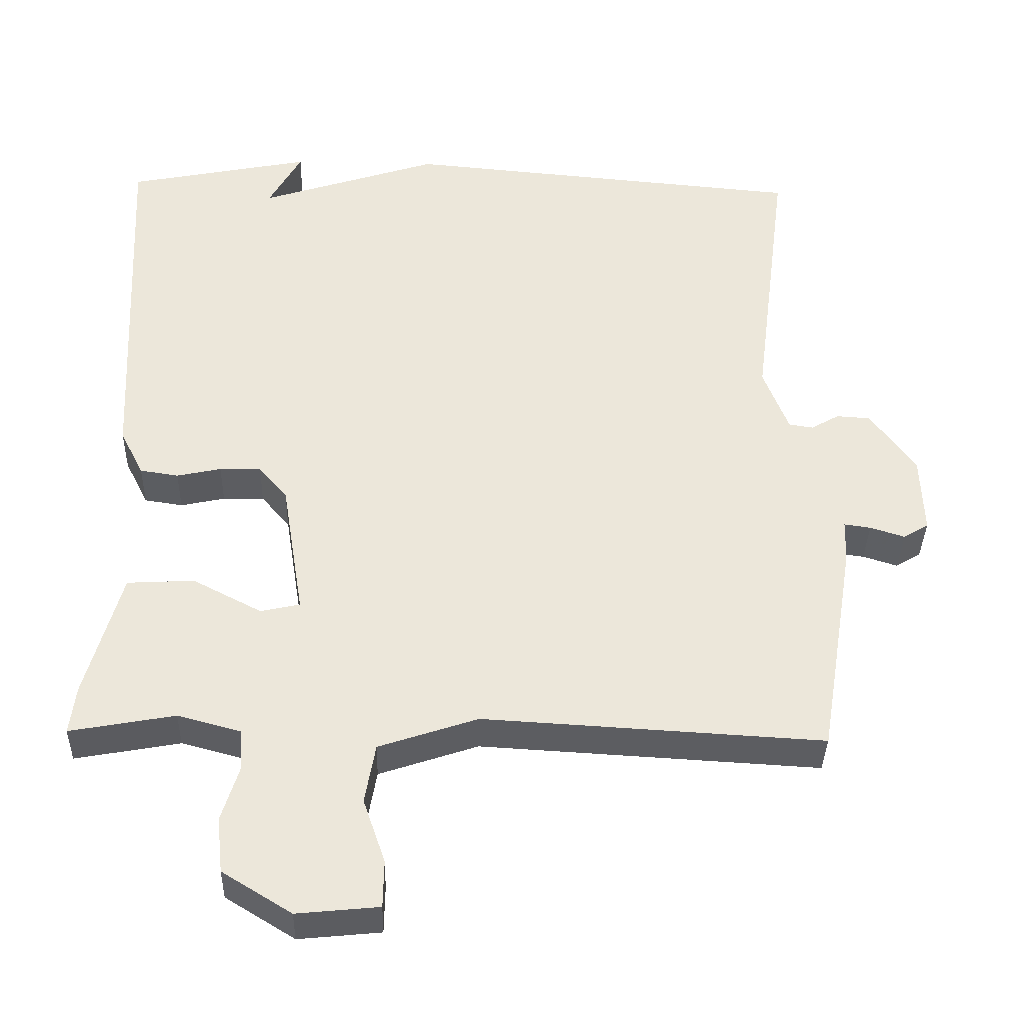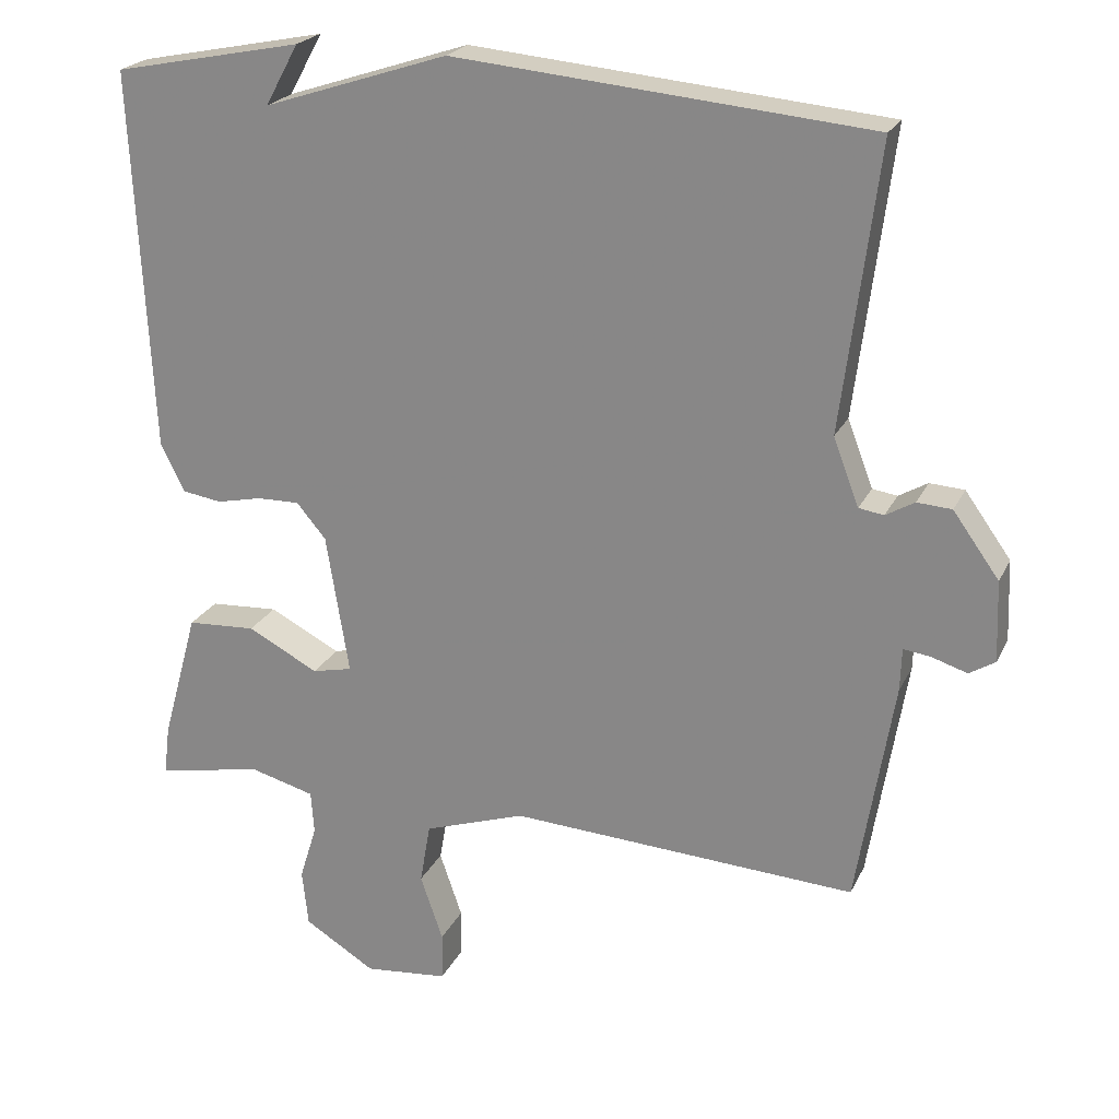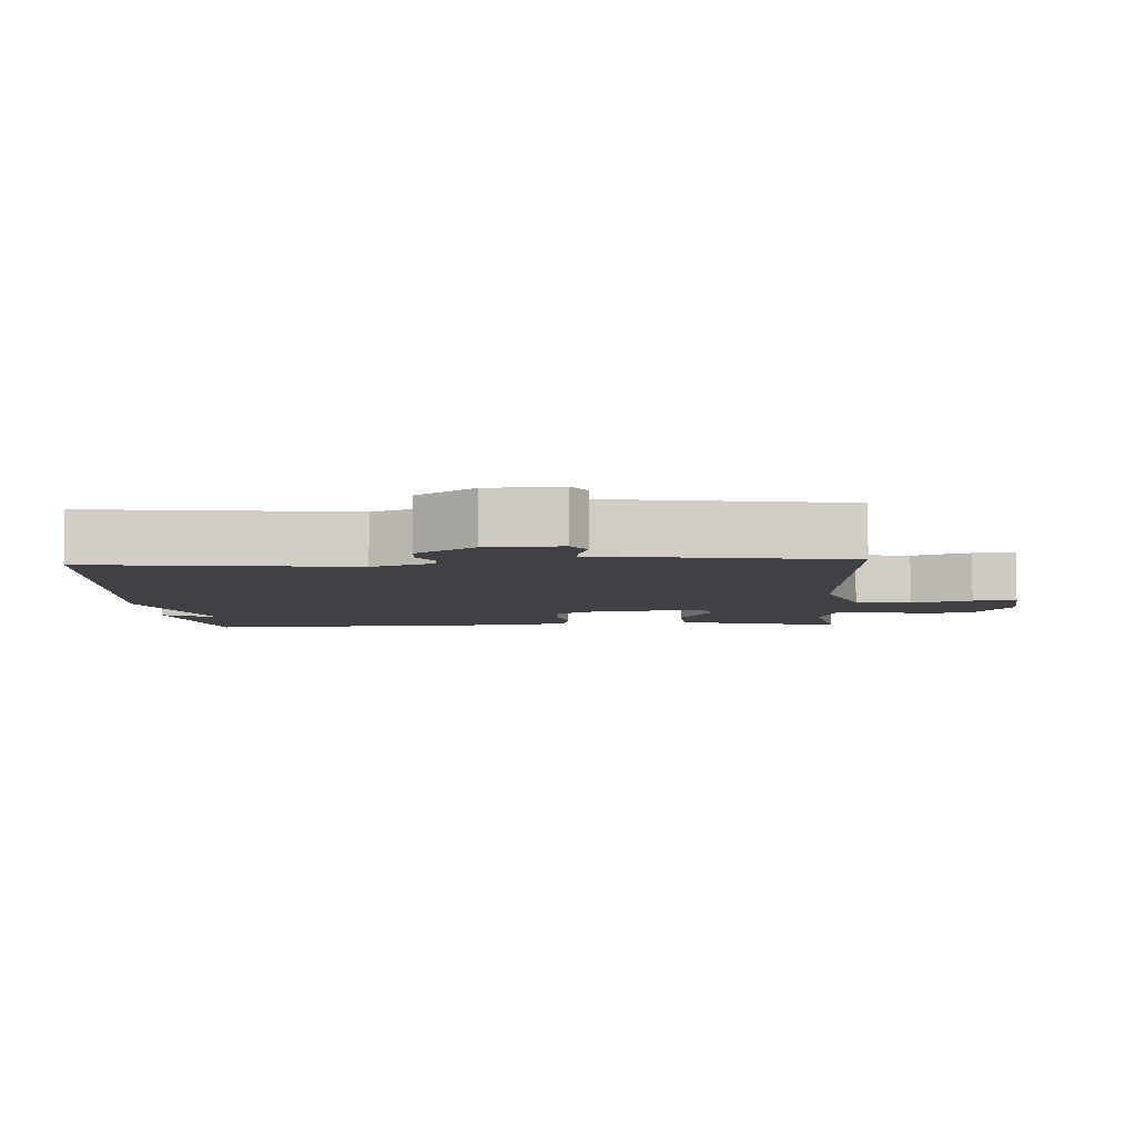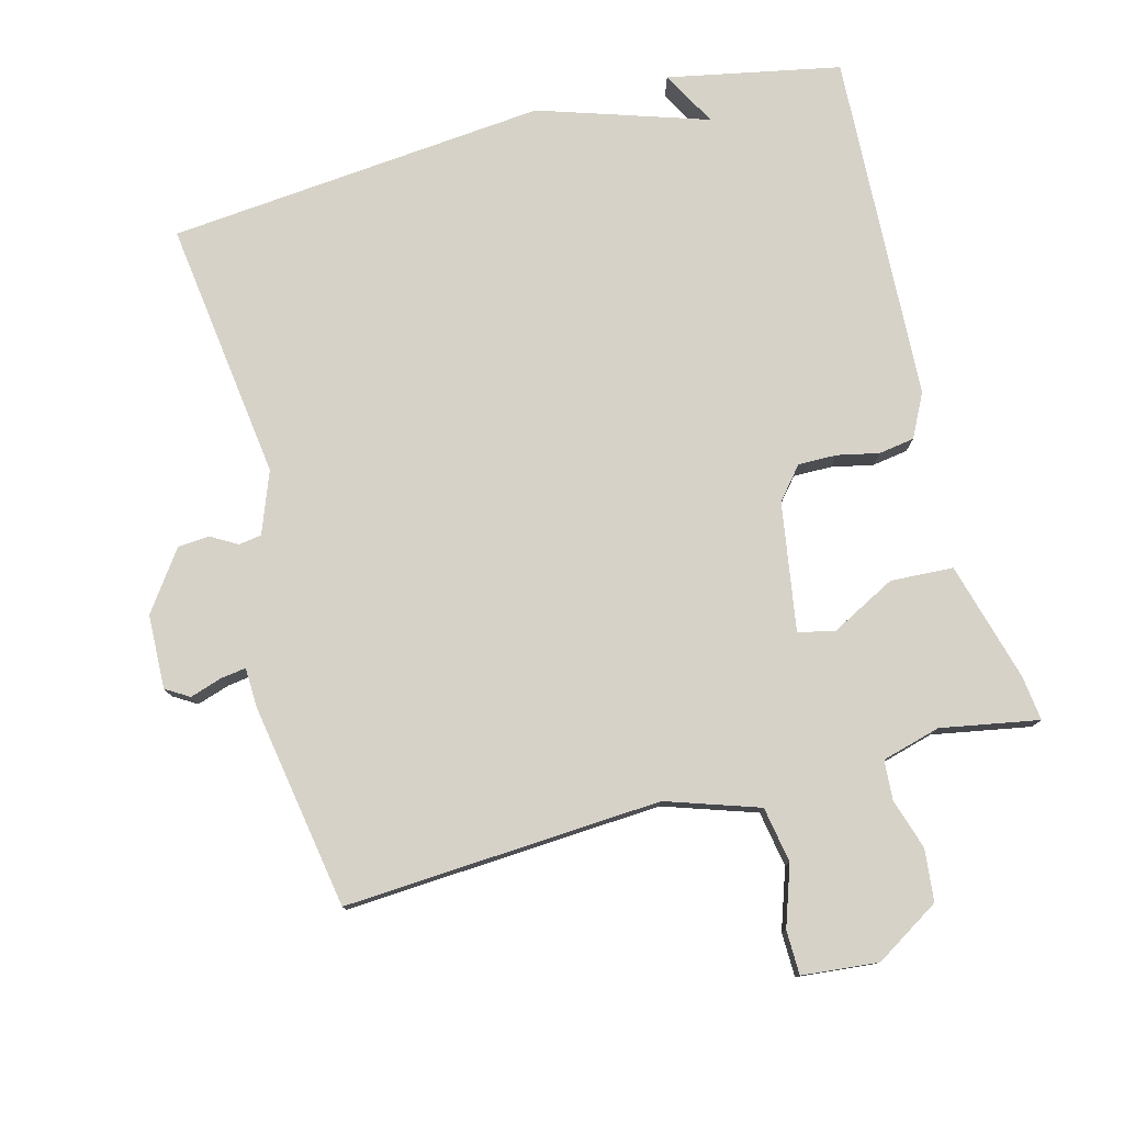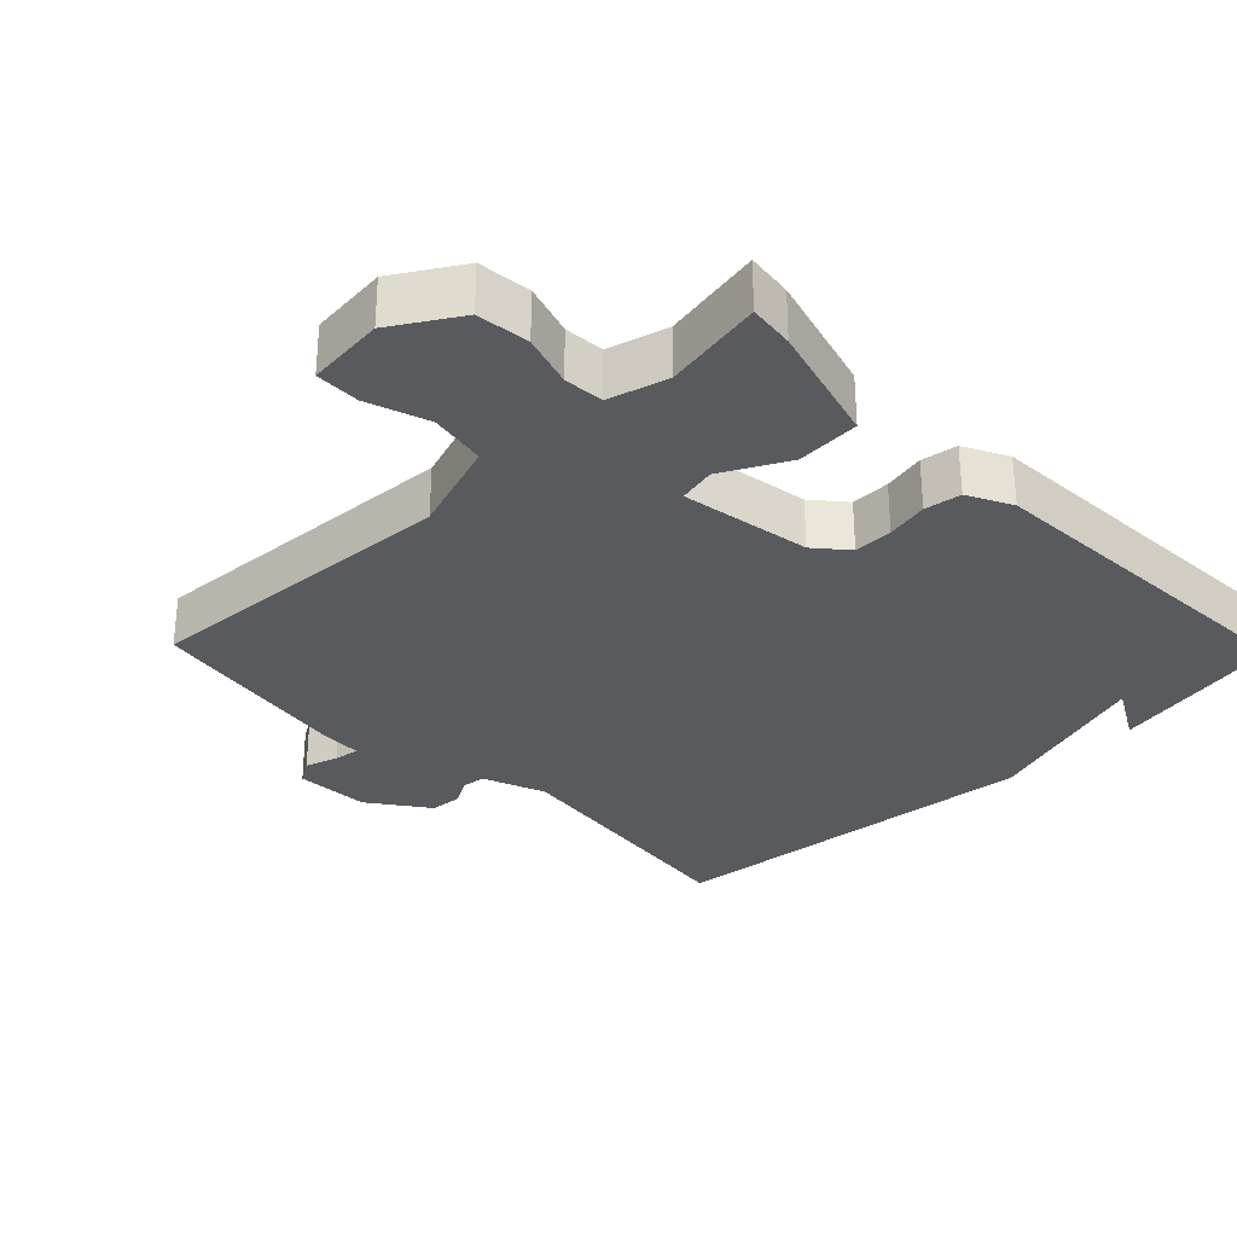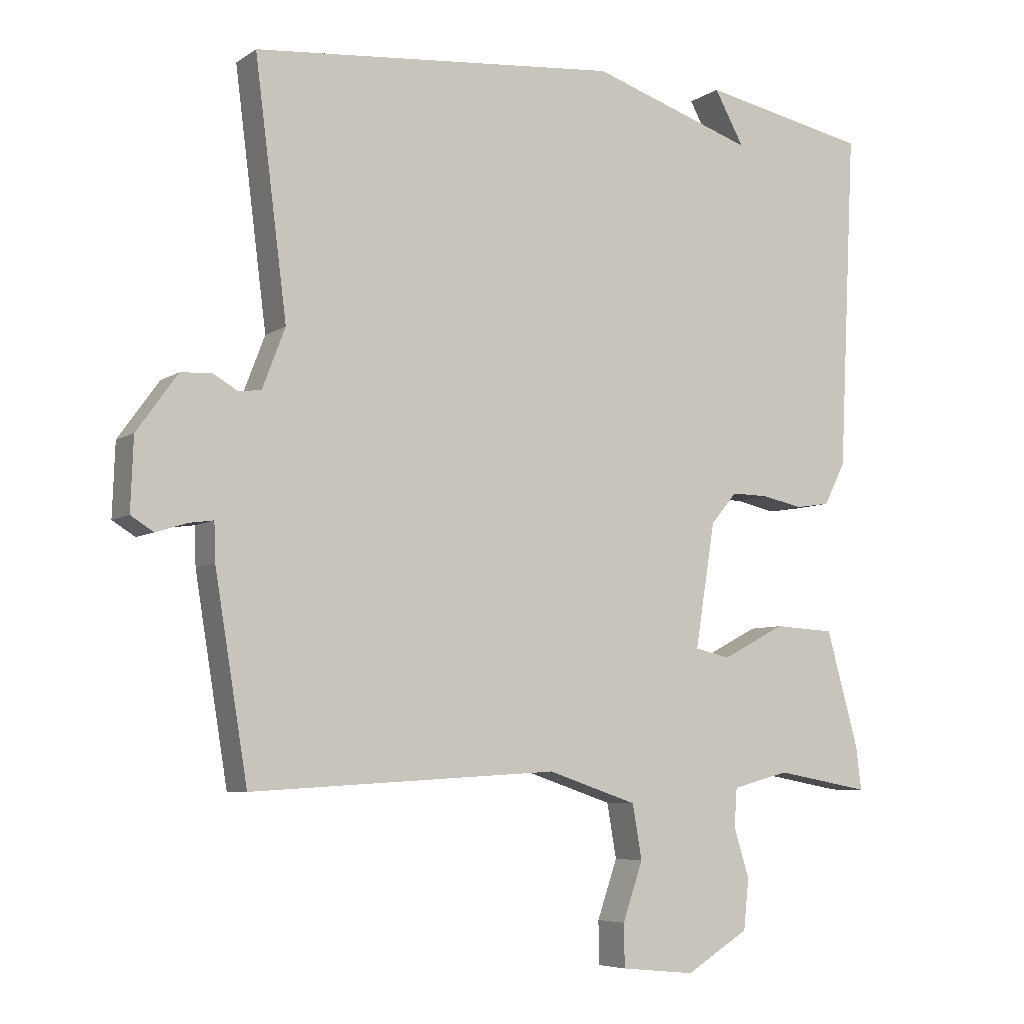
<metadata>
{"format":"obj","ext":"obj","renderer":"f3d","projection":"perspective","resolution":1024,"background":"white","views":[{"elev":-36.7,"azim":-1.4,"up":"+Z"},{"elev":22.5,"azim":20.3,"up":"+Z"},{"elev":-5.9,"azim":93.6,"up":"+Y"},{"elev":78.4,"azim":165.1,"up":"+Y"},{"elev":-31.0,"azim":-135.8,"up":"+Y"},{"elev":-6.3,"azim":151.0,"up":"+Z"}]}
</metadata>
<code>
v 0.5 0.07 0.5
v 0.452 0.07 0.123
v 0.486 0.07 0.034
v 0.519 0.07 0.029
v 0.557 0.07 0.051
v 0.603 0.07 0.048
v 0.664 0.07 -0.037
v 0.668 0.07 -0.144
v 0.634 0.07 -0.165
v 0.587 0.07 -0.15
v 0.551 0.07 -0.145
v 0.549 0.07 -0.202
v 0.5 0.07 -0.5
v 0.04 0.07 -0.473
v -0.094 0.07 -0.518
v -0.108 0.07 -0.599
v -0.078 0.07 -0.686
v -0.079 0.07 -0.75
v -0.19 0.07 -0.761
v -0.284 0.07 -0.703
v -0.292 0.07 -0.628
v -0.269 0.07 -0.554
v -0.273 0.07 -0.497
v -0.358 0.07 -0.474
v -0.5 0.07 -0.5
v -0.492 0.07 -0.435
v -0.444 0.07 -0.262
v -0.353 0.07 -0.257
v -0.259 0.07 -0.306
v -0.206 0.07 -0.294
v -0.236 0.07 -0.108
v -0.275 0.07 -0.062
v -0.331 0.07 -0.063
v -0.391 0.07 -0.076
v -0.443 0.07 -0.068
v -0.475 0.07 -0.005
v -0.5 0.07 0.5
v -0.25 0.07 0.55
v -0.294 0.07 0.47
v -0.05 0.07 0.55
v 0.5 0 0.5
v 0.452 0 0.123
v 0.486 0 0.034
v 0.519 0 0.029
v 0.557 0 0.051
v 0.603 0 0.048
v 0.664 0 -0.037
v 0.668 0 -0.144
v 0.634 0 -0.165
v 0.587 0 -0.15
v 0.551 0 -0.145
v 0.549 0 -0.202
v 0.5 0 -0.5
v 0.04 0 -0.473
v -0.094 0 -0.518
v -0.108 0 -0.599
v -0.078 0 -0.686
v -0.079 0 -0.75
v -0.19 0 -0.761
v -0.284 0 -0.703
v -0.292 0 -0.628
v -0.269 0 -0.554
v -0.273 0 -0.497
v -0.358 0 -0.474
v -0.5 0 -0.5
v -0.492 0 -0.435
v -0.444 0 -0.262
v -0.353 0 -0.257
v -0.259 0 -0.306
v -0.206 0 -0.294
v -0.236 0 -0.108
v -0.275 0 -0.062
v -0.331 0 -0.063
v -0.391 0 -0.076
v -0.443 0 -0.068
v -0.475 0 -0.005
v -0.5 0 0.5
v -0.25 0 0.55
v -0.294 0 0.47
v -0.05 0 0.55
f 39 40 1 2
f 37 38 39
f 37 39 2
f 36 37 2
f 35 36 2
f 34 35 2
f 33 34 2
f 32 33 2 3
f 31 32 3 4
f 30 31 4
f 27 28 29
f 26 27 29
f 25 26 29
f 24 25 29
f 23 24 29 30
f 22 23 30 4
f 20 21 22
f 19 20 22
f 18 19 22
f 17 18 22
f 16 17 22
f 15 16 22
f 5 6 7
f 4 5 7
f 22 4 7
f 15 22 7
f 14 15 7
f 11 12 13 14
f 7 8 9 10
f 7 10 11
f 7 11 14
f 42 41 80 79
f 79 78 77
f 42 79 77
f 42 77 76
f 42 76 75
f 42 75 74
f 42 74 73
f 43 42 73 72
f 44 43 72 71
f 44 71 70
f 69 68 67
f 69 67 66
f 69 66 65
f 69 65 64
f 70 69 64 63
f 44 70 63 62
f 62 61 60
f 62 60 59
f 62 59 58
f 62 58 57
f 62 57 56
f 62 56 55
f 47 46 45
f 47 45 44
f 47 44 62
f 47 62 55
f 47 55 54
f 54 53 52 51
f 50 49 48 47
f 51 50 47
f 54 51 47
f 1 41 42 2
f 2 42 43 3
f 3 43 44 4
f 4 44 45 5
f 5 45 46 6
f 6 46 47 7
f 7 47 48 8
f 8 48 49 9
f 9 49 50 10
f 10 50 51 11
f 11 51 52 12
f 12 52 53 13
f 13 53 54 14
f 14 54 55 15
f 15 55 56 16
f 16 56 57 17
f 17 57 58 18
f 18 58 59 19
f 19 59 60 20
f 20 60 61 21
f 21 61 62 22
f 22 62 63 23
f 23 63 64 24
f 24 64 65 25
f 25 65 66 26
f 26 66 67 27
f 27 67 68 28
f 28 68 69 29
f 29 69 70 30
f 30 70 71 31
f 31 71 72 32
f 32 72 73 33
f 33 73 74 34
f 34 74 75 35
f 35 75 76 36
f 36 76 77 37
f 37 77 78 38
f 38 78 79 39
f 39 79 80 40
f 40 80 41 1

</code>
